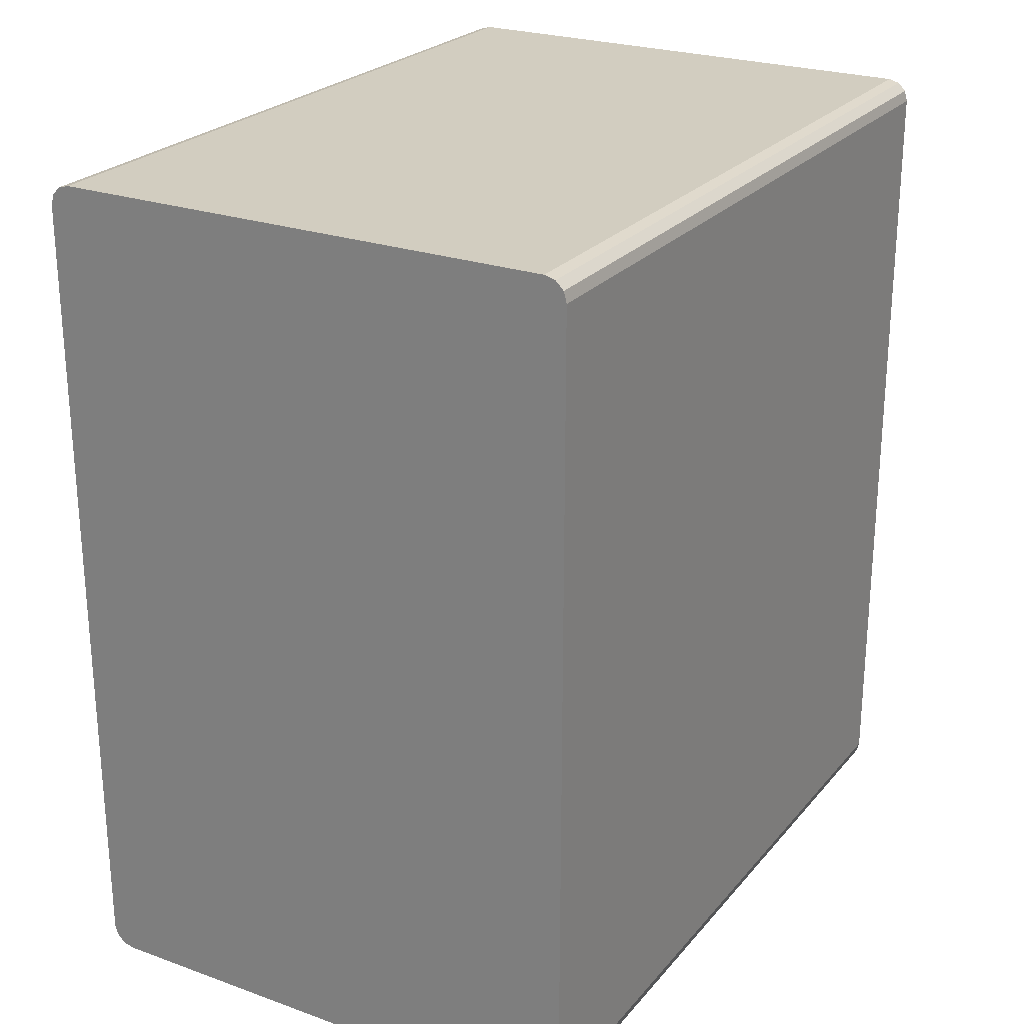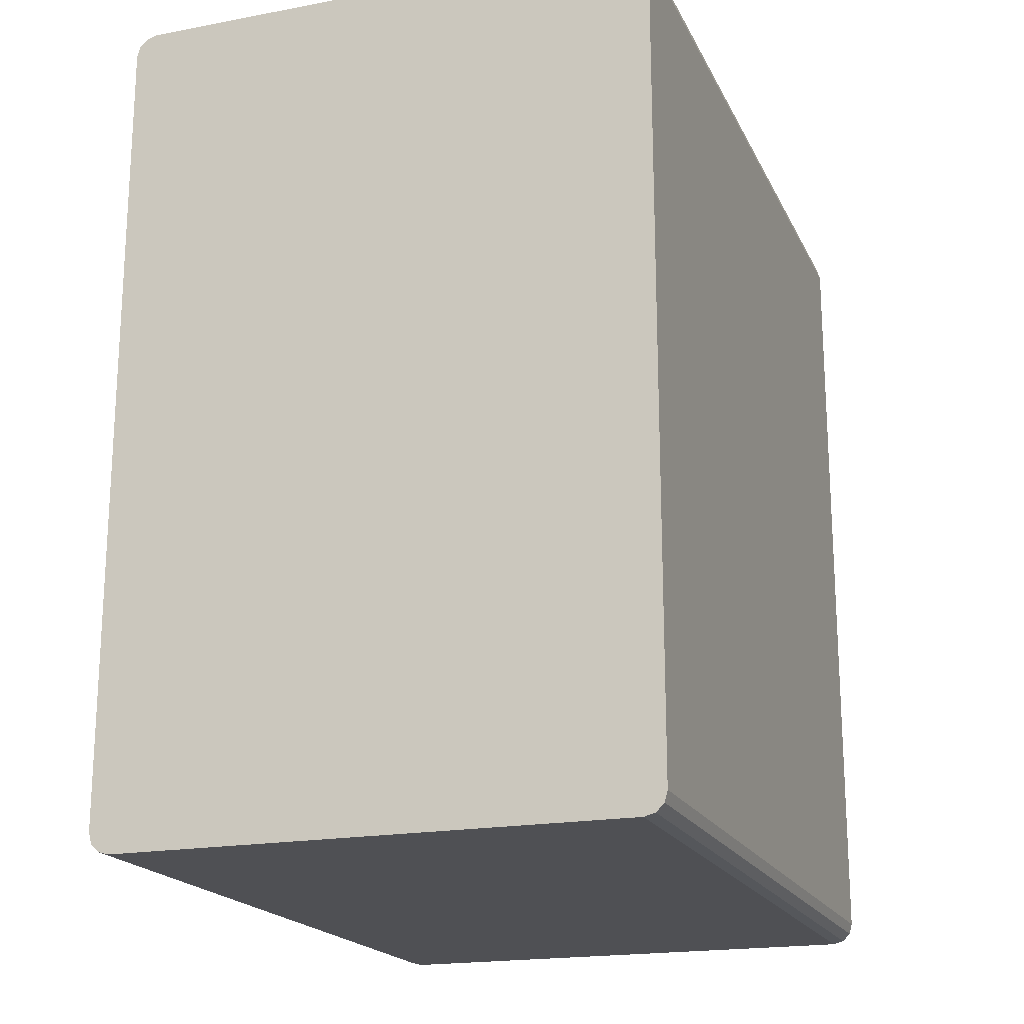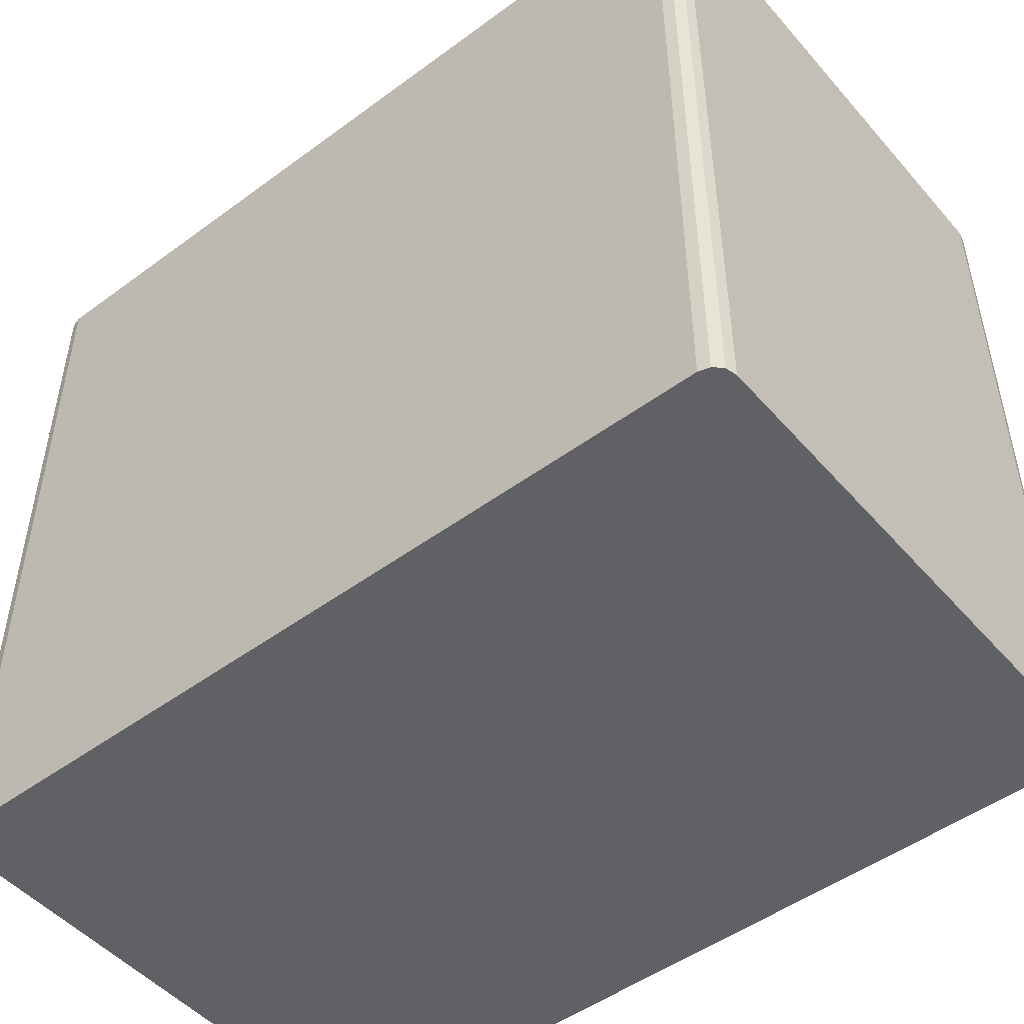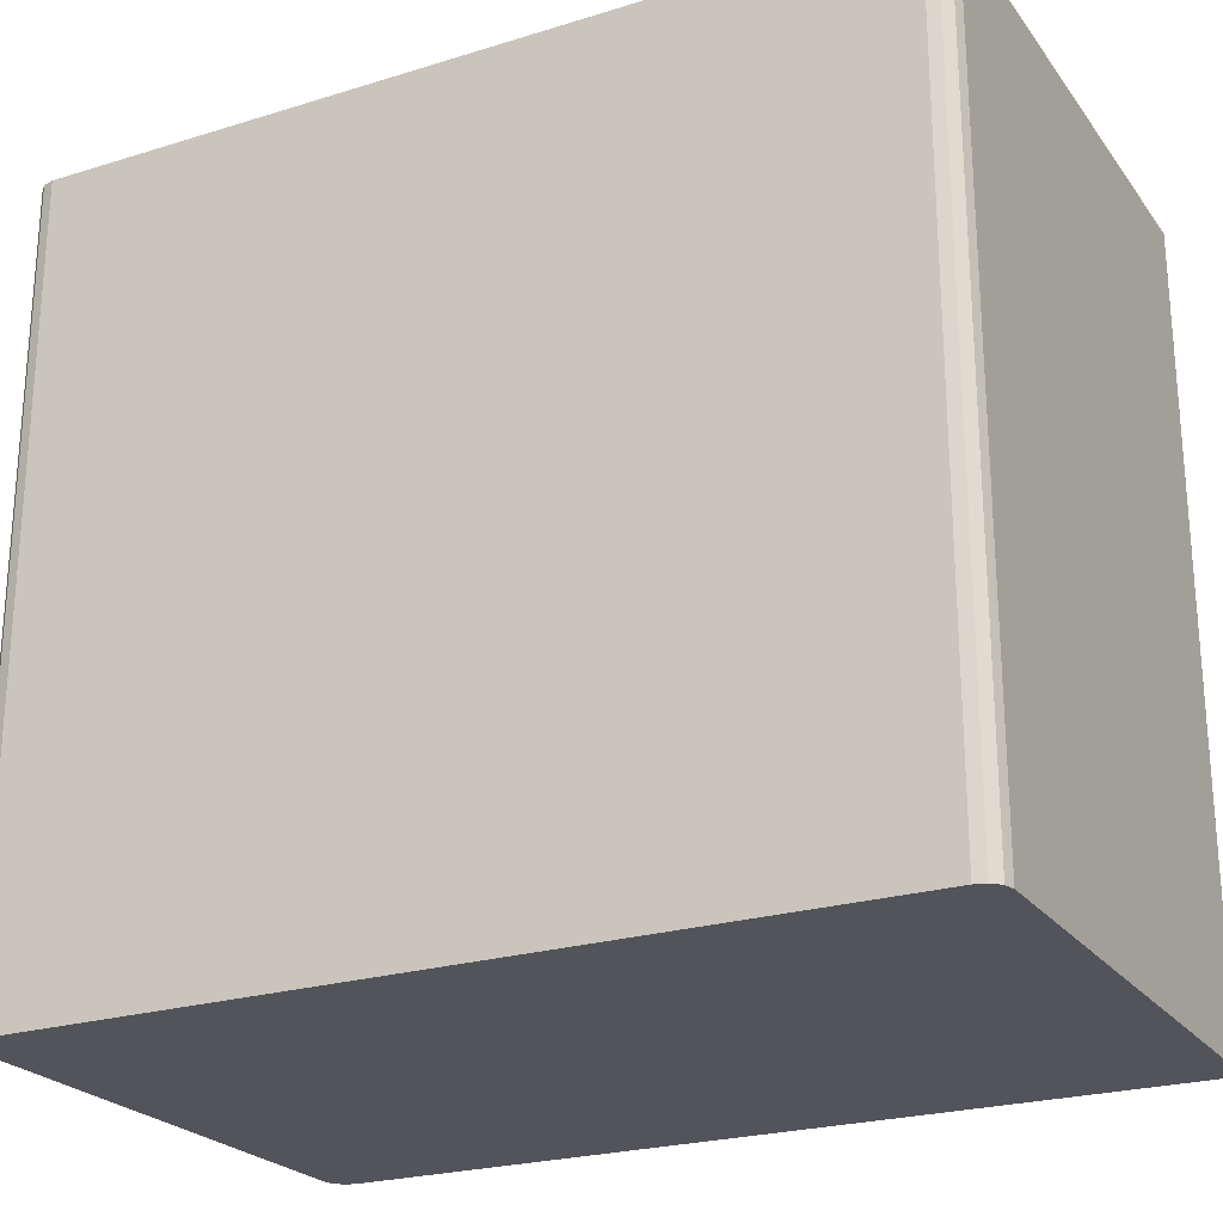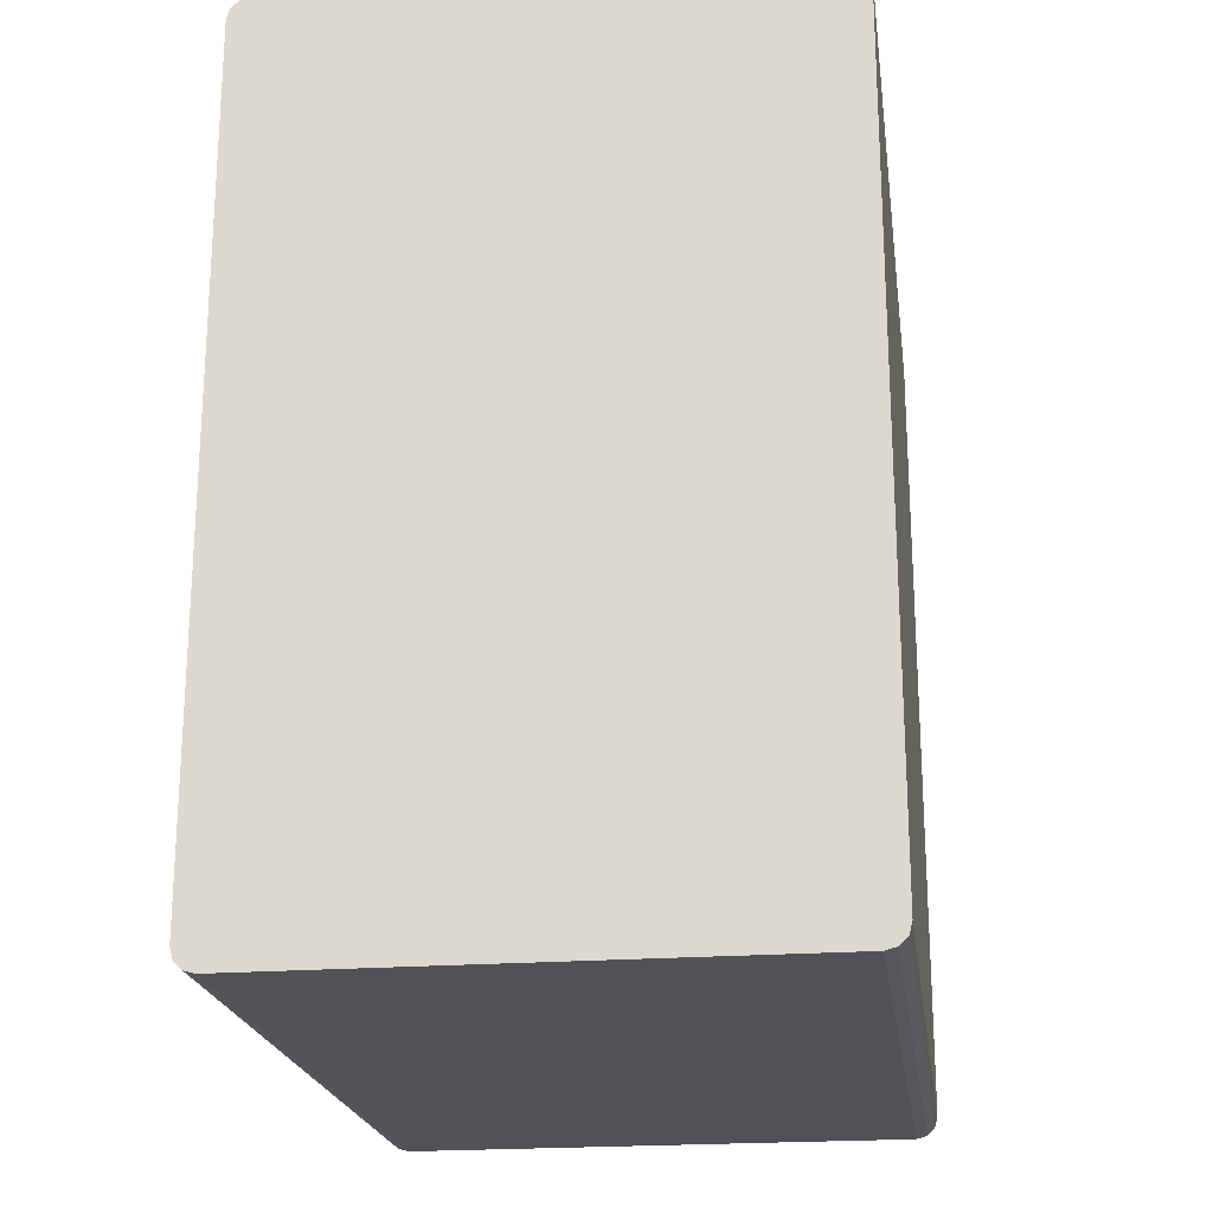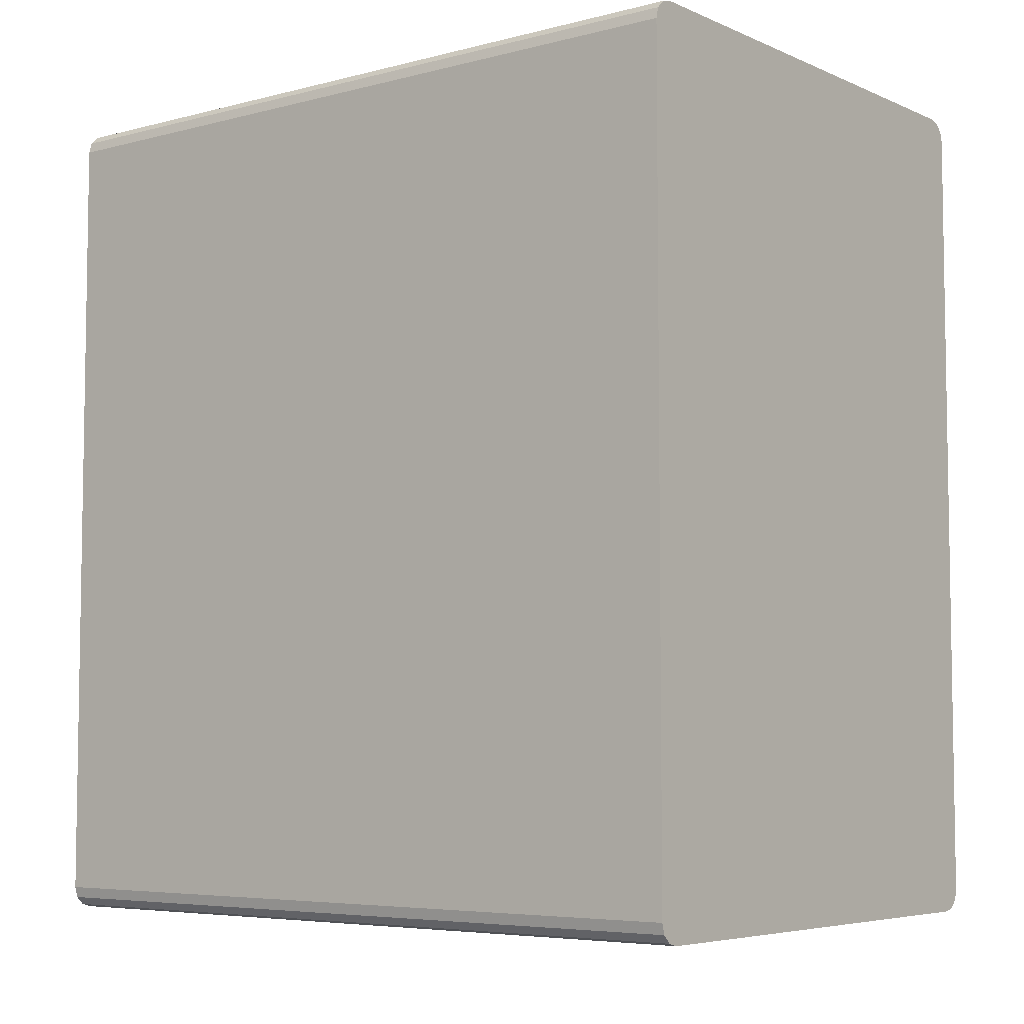
<metadata>
{"format":"obj","ext":"obj","renderer":"f3d","projection":"perspective","resolution":1024,"background":"white","views":[{"elev":24.7,"azim":-149.8,"up":"+Y"},{"elev":-19.2,"azim":-160.4,"up":"+Y"},{"elev":-49.3,"azim":129.2,"up":"+Z"},{"elev":-23.8,"azim":117.3,"up":"+Z"},{"elev":-21.3,"azim":7.9,"up":"+Y"},{"elev":-5.7,"azim":-51.8,"up":"+Y"}]}
</metadata>
<code>
o Tool_Link_Tool_Link.001
v 0.02475 -0.02316 0.158
v 0.0255 -0.02239 0.158
v 0.0255 -0.03592 0.158
v -0.0255 -0.02239 0.158
v -0.02475 -0.02316 0.158
v -0.0255 -0.03592 0.158
v -0.01339 -0.03075 0.158
v -0.02523 -0.03692 0.158
v 0.02523 -0.03692 0.158
v 0.0245 -0.03765 0.158
v 0.0235 -0.03791 0.158
v 0.01339 -0.03075 0.158
v 0 -0.03342 0.158
v -0.0235 -0.03791 0.158
v -0.0245 -0.03765 0.158
v -0.0255 -0.03592 0.229
v -0.0255 0.03909 0.229
v -0.0255 0.02556 0.158
v -0.0255 0.03909 0.158
v -0.0235 -0.03791 0.229
v 0.0235 -0.03791 0.229
v 0.0255 0.03909 0.158
v 0.0255 0.03909 0.229
v 0.0255 0.02556 0.158
v 0.0255 -0.03592 0.229
v -0.0235 0.04109 0.229
v 0.0235 0.04109 0.229
v -0.0235 0.04109 0.158
v 0.0235 0.04109 0.158
v 0.02523 0.04009 0.229
v 0.0245 0.04082 0.229
v -0.0245 0.04082 0.229
v -0.02523 0.04009 0.229
v -0.02523 -0.03692 0.229
v -0.0245 -0.03765 0.229
v 0.0245 -0.03765 0.229
v 0.02523 -0.03692 0.229
v 0.02475 0.02633 0.158
v 0.01339 0.03392 0.158
v 0.02523 0.04009 0.158
v -0.02523 0.04009 0.158
v -0.01339 0.03392 0.158
v -0.02475 0.02633 0.158
v -0.0245 0.04082 0.158
v 0 0.03658 0.158
v 0.0245 0.04082 0.158
f 1 2 3
f 4 5 6
f 6 5 7
f 6 7 8
f 9 10 11
f 1 3 12
f 3 9 12
f 12 9 11
f 12 11 13
f 13 11 14
f 13 14 7
f 7 14 15
f 7 15 8
f 6 16 4
f 4 16 17
f 4 17 18
f 18 17 19
f 14 11 20
f 20 11 21
f 22 23 24
f 24 23 25
f 24 25 2
f 2 25 3
f 26 27 28
f 28 27 29
f 23 30 31
f 32 33 26
f 26 33 17
f 26 17 27
f 16 34 35
f 36 37 21
f 21 37 25
f 21 25 23
f 31 27 23
f 23 27 17
f 23 17 21
f 21 17 16
f 21 16 20
f 20 16 35
f 24 38 22
f 22 38 39
f 22 39 40
f 41 42 19
f 19 42 43
f 19 43 18
f 41 44 42
f 42 44 28
f 42 28 45
f 45 28 29
f 45 29 39
f 39 29 46
f 39 46 40
f 26 28 44
f 26 44 32
f 32 44 41
f 32 41 33
f 33 41 19
f 33 19 17
f 23 22 40
f 23 40 30
f 30 40 46
f 30 46 31
f 31 46 29
f 31 29 27
f 16 6 8
f 16 8 34
f 34 8 15
f 34 15 35
f 35 15 14
f 35 14 20
f 21 11 10
f 21 10 36
f 36 10 9
f 36 9 37
f 37 9 3
f 37 3 25
f 13 5 42
f 5 4 18
f 18 43 5
f 43 42 5
f 42 45 39
f 39 38 24
f 24 2 13
f 2 1 13
f 1 12 13
f 13 7 5
f 42 39 13
f 39 24 13

</code>
